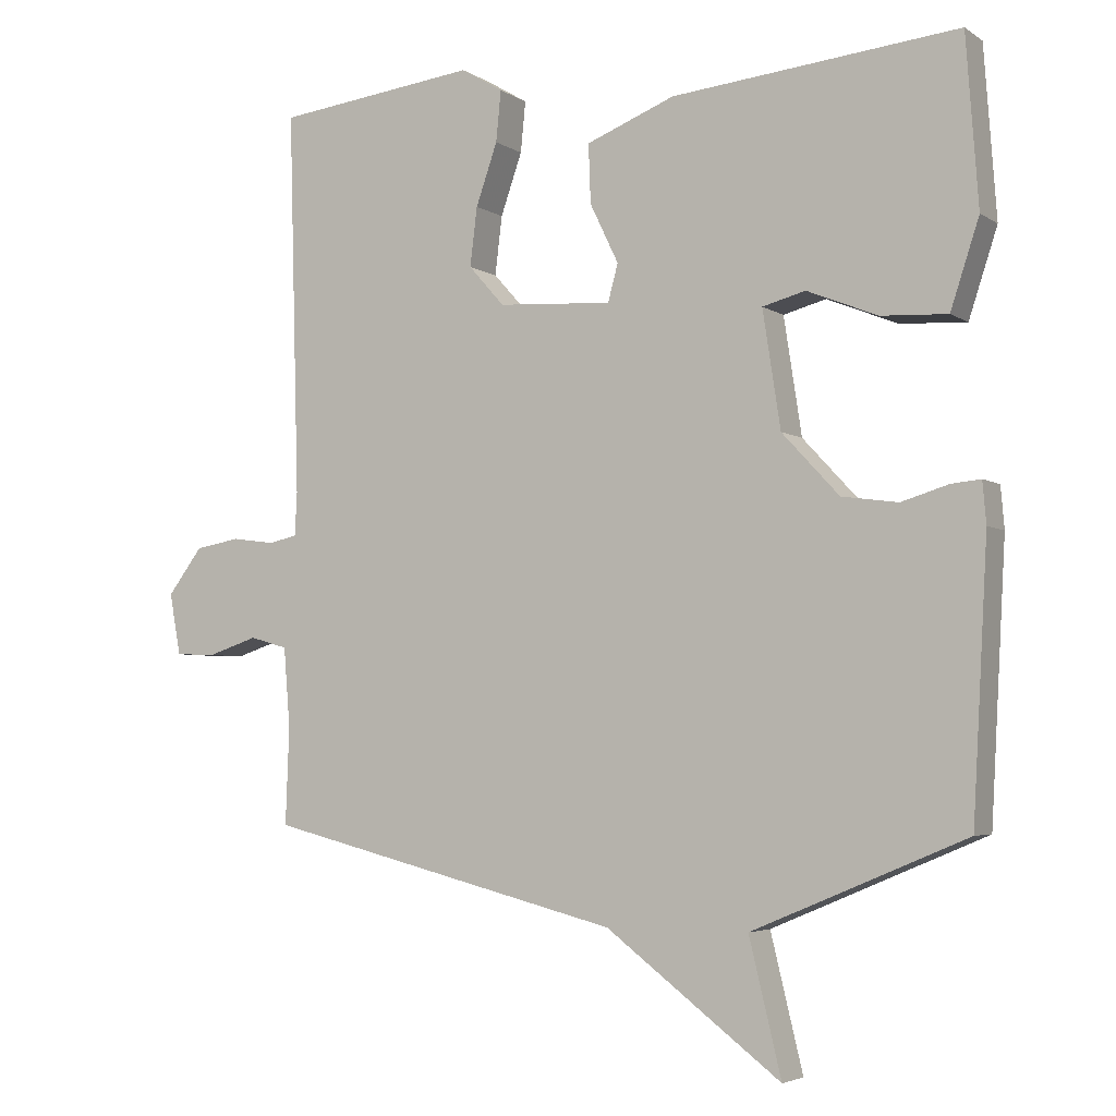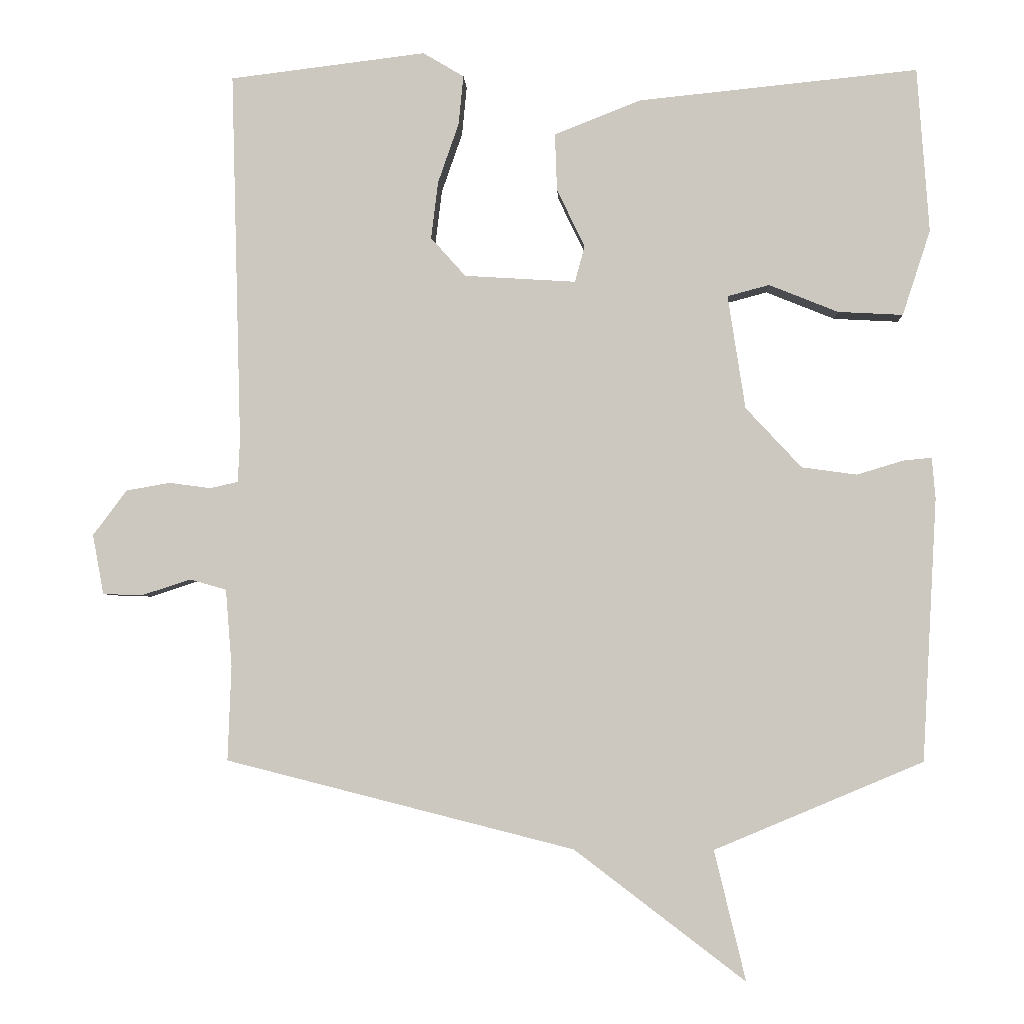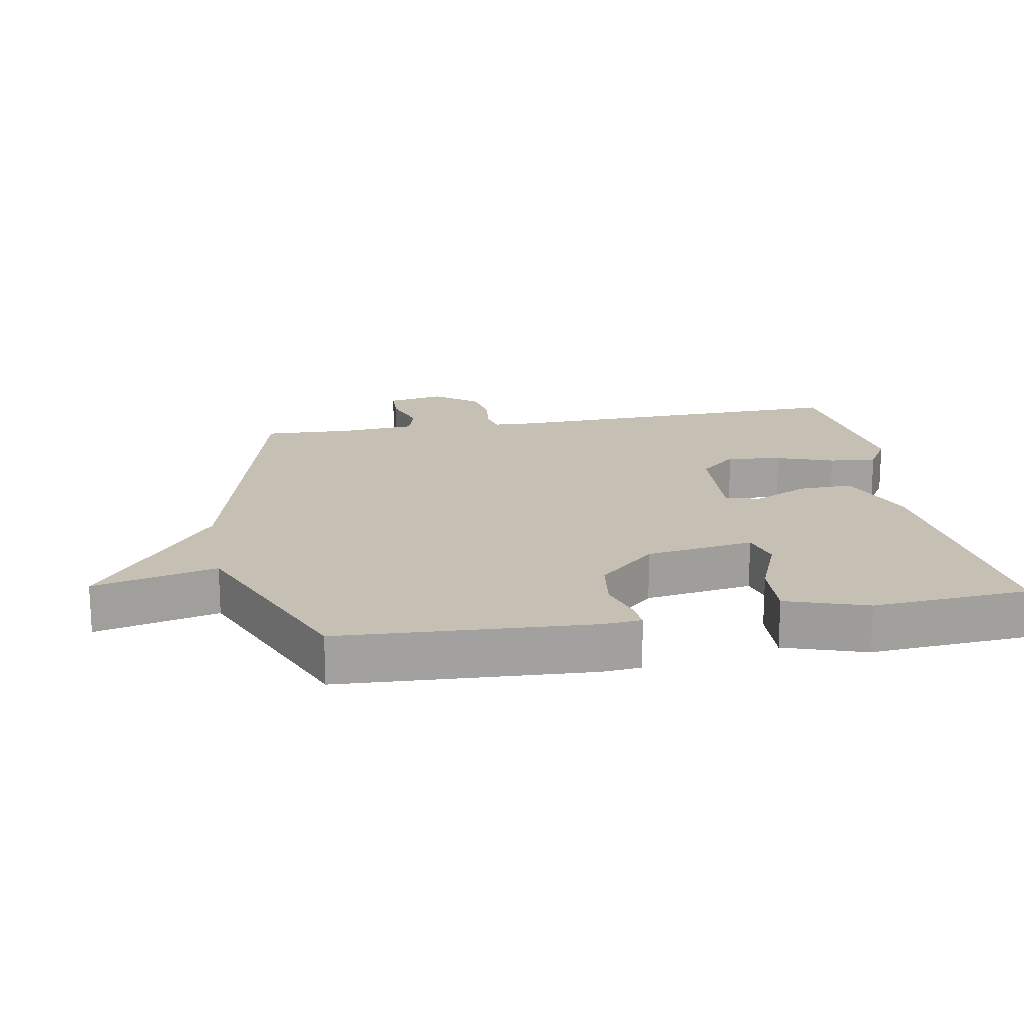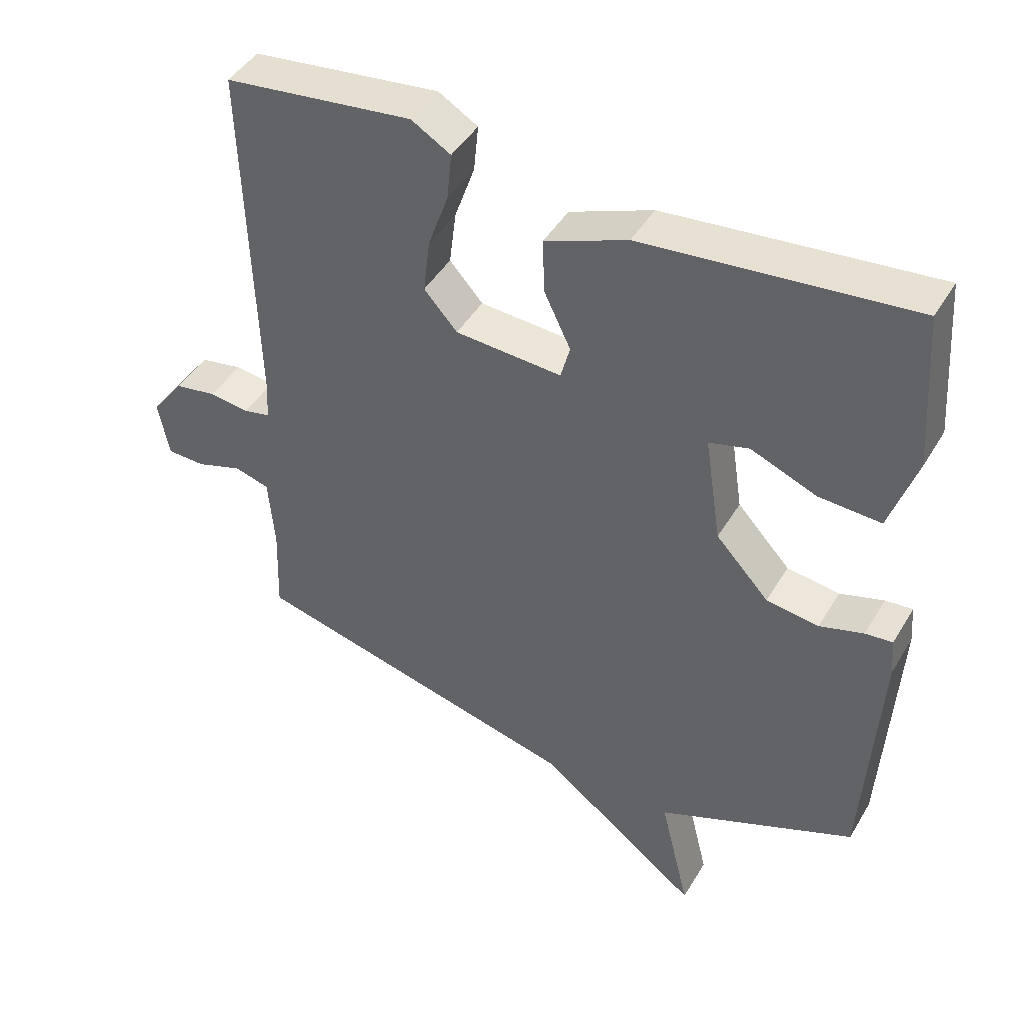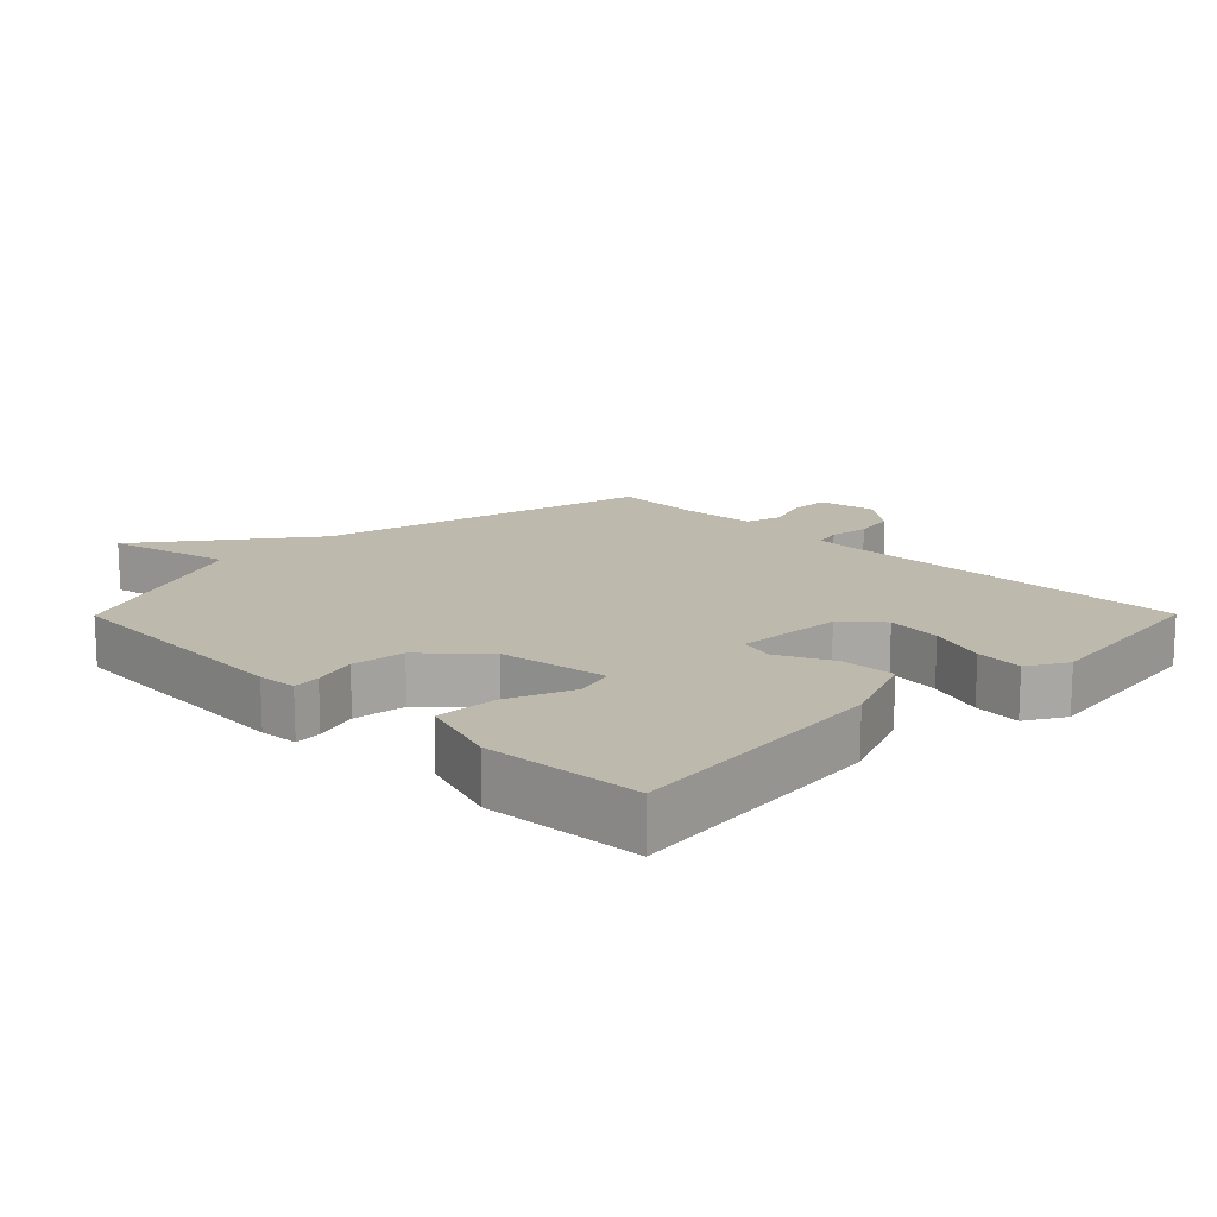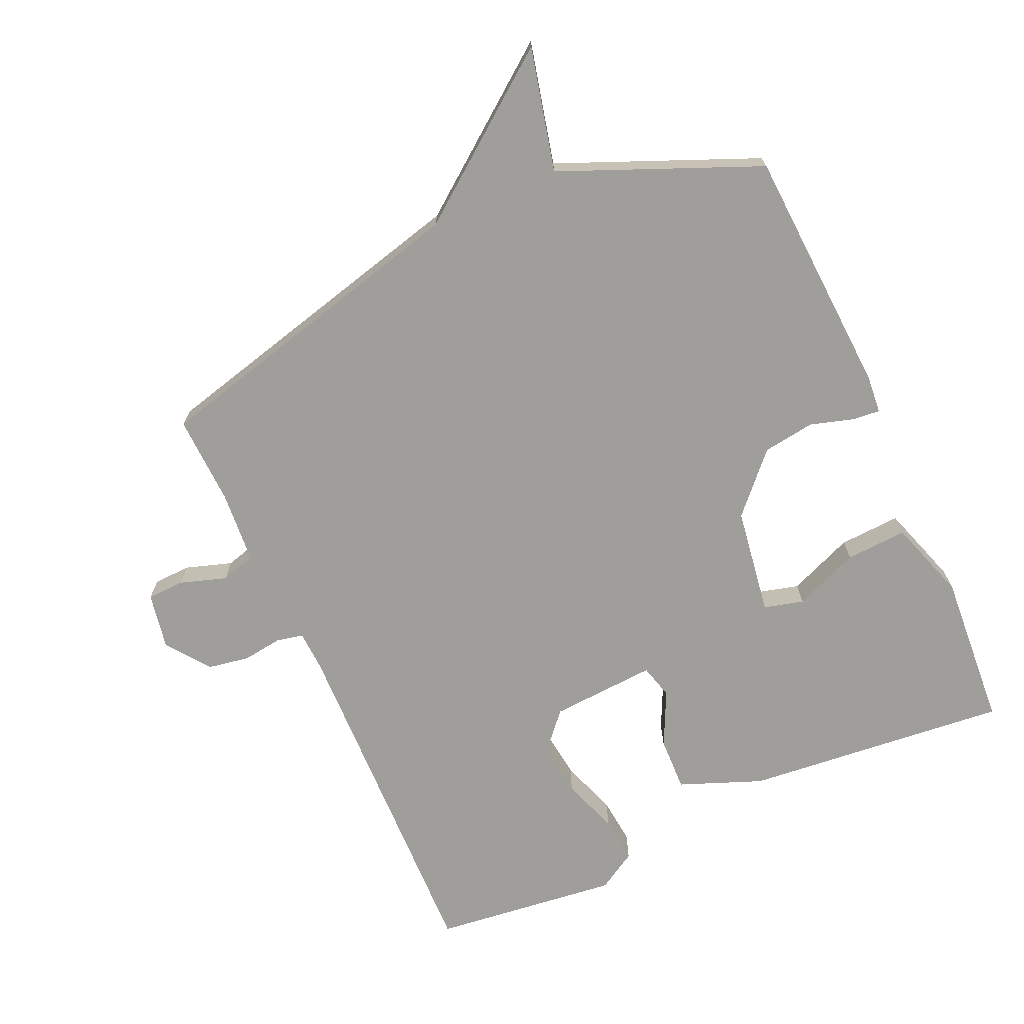
<metadata>
{"format":"obj","ext":"obj","renderer":"f3d","projection":"perspective","resolution":1024,"background":"white","views":[{"elev":-4.2,"azim":-152.2,"up":"+Z"},{"elev":-3.6,"azim":-177.1,"up":"+Z"},{"elev":18.1,"azim":-100.1,"up":"+Y"},{"elev":44.7,"azim":-151.0,"up":"+Z"},{"elev":15.1,"azim":-45.3,"up":"+Y"},{"elev":-70.8,"azim":-155.7,"up":"+Y"}]}
</metadata>
<code>
v -0.5 0.07 0.5
v -0.099 0.07 0.46
v 0.025 0.07 0.411
v 0.022 0.07 0.329
v -0.018 0.07 0.246
v -0.004 0.07 0.194
v 0.156 0.07 0.204
v 0.206 0.07 0.26
v 0.196 0.07 0.342
v 0.166 0.07 0.428
v 0.159 0.07 0.499
v 0.218 0.07 0.534
v 0.5 0.07 0.5
v 0.485 0.07 -0.035
v 0.488 0.07 -0.096
v 0.528 0.07 -0.105
v 0.588 0.07 -0.097
v 0.651 0.07 -0.108
v 0.7 0.07 -0.173
v 0.684 0.07 -0.259
v 0.627 0.07 -0.261
v 0.557 0.07 -0.238
v 0.504 0.07 -0.253
v 0.495 0.07 -0.364
v 0.5 0.07 -0.5
v -0.001 0.07 -0.626
v -0.246 0.07 -0.812
v -0.201 0.07 -0.626
v -0.5 0.07 -0.5
v -0.521 0.07 -0.123
v -0.516 0.07 -0.065
v -0.475 0.07 -0.069
v -0.409 0.07 -0.089
v -0.33 0.07 -0.078
v -0.25 0.07 0.008
v -0.225 0.07 0.171
v -0.285 0.07 0.187
v -0.384 0.07 0.147
v -0.477 0.07 0.142
v -0.517 0.07 0.264
v -0.5 0 0.5
v -0.099 0 0.46
v 0.025 0 0.411
v 0.022 0 0.329
v -0.018 0 0.246
v -0.004 0 0.194
v 0.156 0 0.204
v 0.206 0 0.26
v 0.196 0 0.342
v 0.166 0 0.428
v 0.159 0 0.499
v 0.218 0 0.534
v 0.5 0 0.5
v 0.485 0 -0.035
v 0.488 0 -0.096
v 0.528 0 -0.105
v 0.588 0 -0.097
v 0.651 0 -0.108
v 0.7 0 -0.173
v 0.684 0 -0.259
v 0.627 0 -0.261
v 0.557 0 -0.238
v 0.504 0 -0.253
v 0.495 0 -0.364
v 0.5 0 -0.5
v -0.001 0 -0.626
v -0.246 0 -0.812
v -0.201 0 -0.626
v -0.5 0 -0.5
v -0.521 0 -0.123
v -0.516 0 -0.065
v -0.475 0 -0.069
v -0.409 0 -0.089
v -0.33 0 -0.078
v -0.25 0 0.008
v -0.225 0 0.171
v -0.285 0 0.187
v -0.384 0 0.147
v -0.477 0 0.142
v -0.517 0 0.264
f 2 3 4
f 1 2 4
f 40 1 4
f 39 40 4
f 38 39 4
f 37 38 4
f 36 37 4 5
f 35 36 5 6
f 34 35 6 7
f 31 32 33
f 30 31 33
f 29 30 33
f 28 29 33
f 28 33 34
f 26 27 28
f 28 34 7
f 26 28 7
f 25 26 7
f 24 25 7
f 20 21 22
f 19 20 22
f 18 19 22
f 17 18 22
f 16 17 22
f 15 16 22 23
f 12 13 14
f 11 12 14
f 10 11 14
f 9 10 14
f 8 9 14 15
f 15 23 24
f 8 15 24
f 7 8 24
f 44 43 42
f 44 42 41
f 44 41 80
f 44 80 79
f 44 79 78
f 44 78 77
f 45 44 77 76
f 46 45 76 75
f 47 46 75 74
f 73 72 71
f 73 71 70
f 73 70 69
f 73 69 68
f 74 73 68
f 68 67 66
f 47 74 68
f 47 68 66
f 47 66 65
f 47 65 64
f 62 61 60
f 62 60 59
f 62 59 58
f 62 58 57
f 62 57 56
f 63 62 56 55
f 54 53 52
f 54 52 51
f 54 51 50
f 54 50 49
f 55 54 49 48
f 64 63 55
f 64 55 48
f 64 48 47
f 1 41 42 2
f 2 42 43 3
f 3 43 44 4
f 4 44 45 5
f 5 45 46 6
f 6 46 47 7
f 7 47 48 8
f 8 48 49 9
f 9 49 50 10
f 10 50 51 11
f 11 51 52 12
f 12 52 53 13
f 13 53 54 14
f 14 54 55 15
f 15 55 56 16
f 16 56 57 17
f 17 57 58 18
f 18 58 59 19
f 19 59 60 20
f 20 60 61 21
f 21 61 62 22
f 22 62 63 23
f 23 63 64 24
f 24 64 65 25
f 25 65 66 26
f 26 66 67 27
f 27 67 68 28
f 28 68 69 29
f 29 69 70 30
f 30 70 71 31
f 31 71 72 32
f 32 72 73 33
f 33 73 74 34
f 34 74 75 35
f 35 75 76 36
f 36 76 77 37
f 37 77 78 38
f 38 78 79 39
f 39 79 80 40
f 40 80 41 1

</code>
